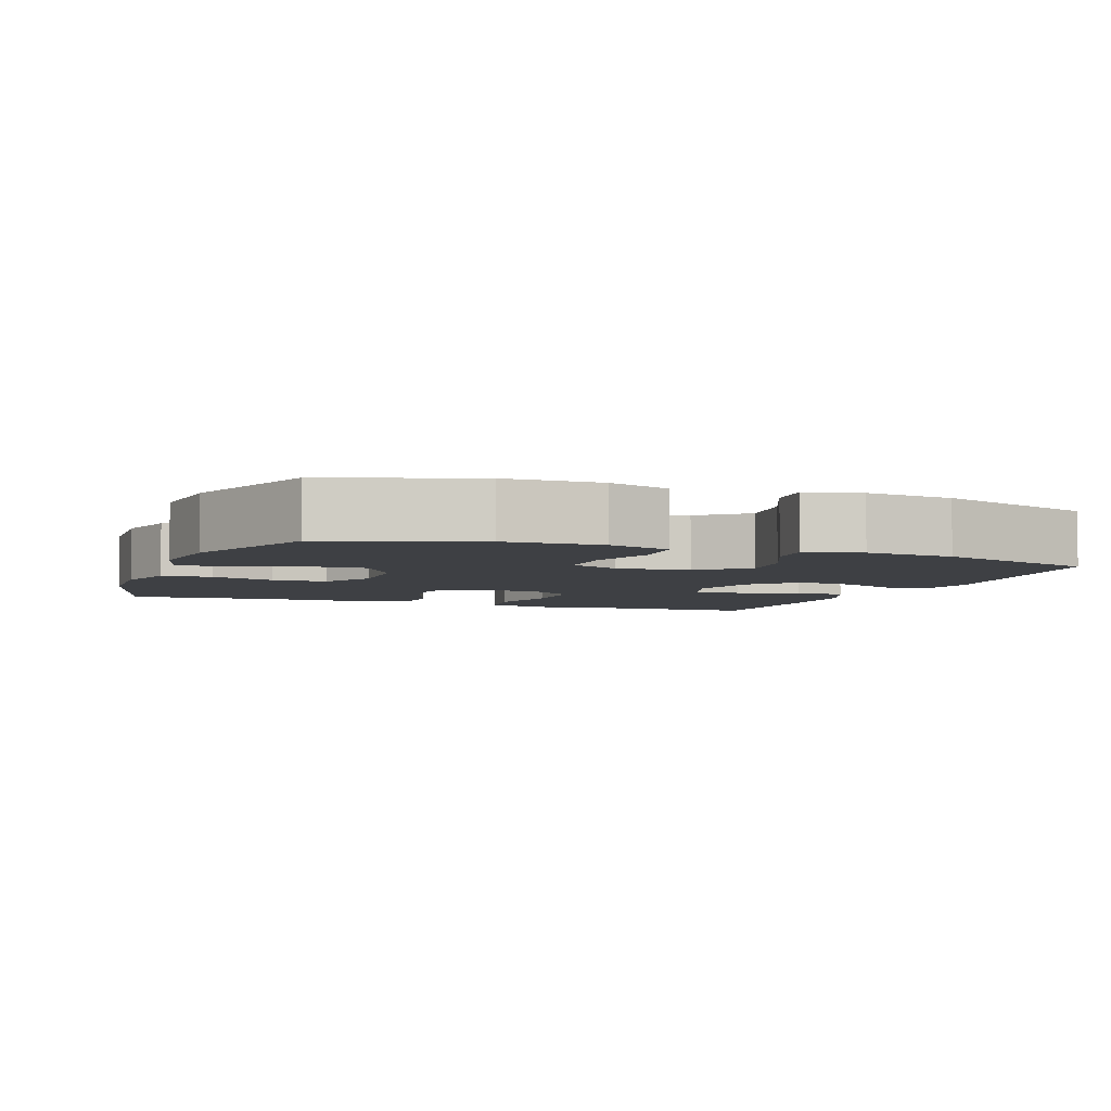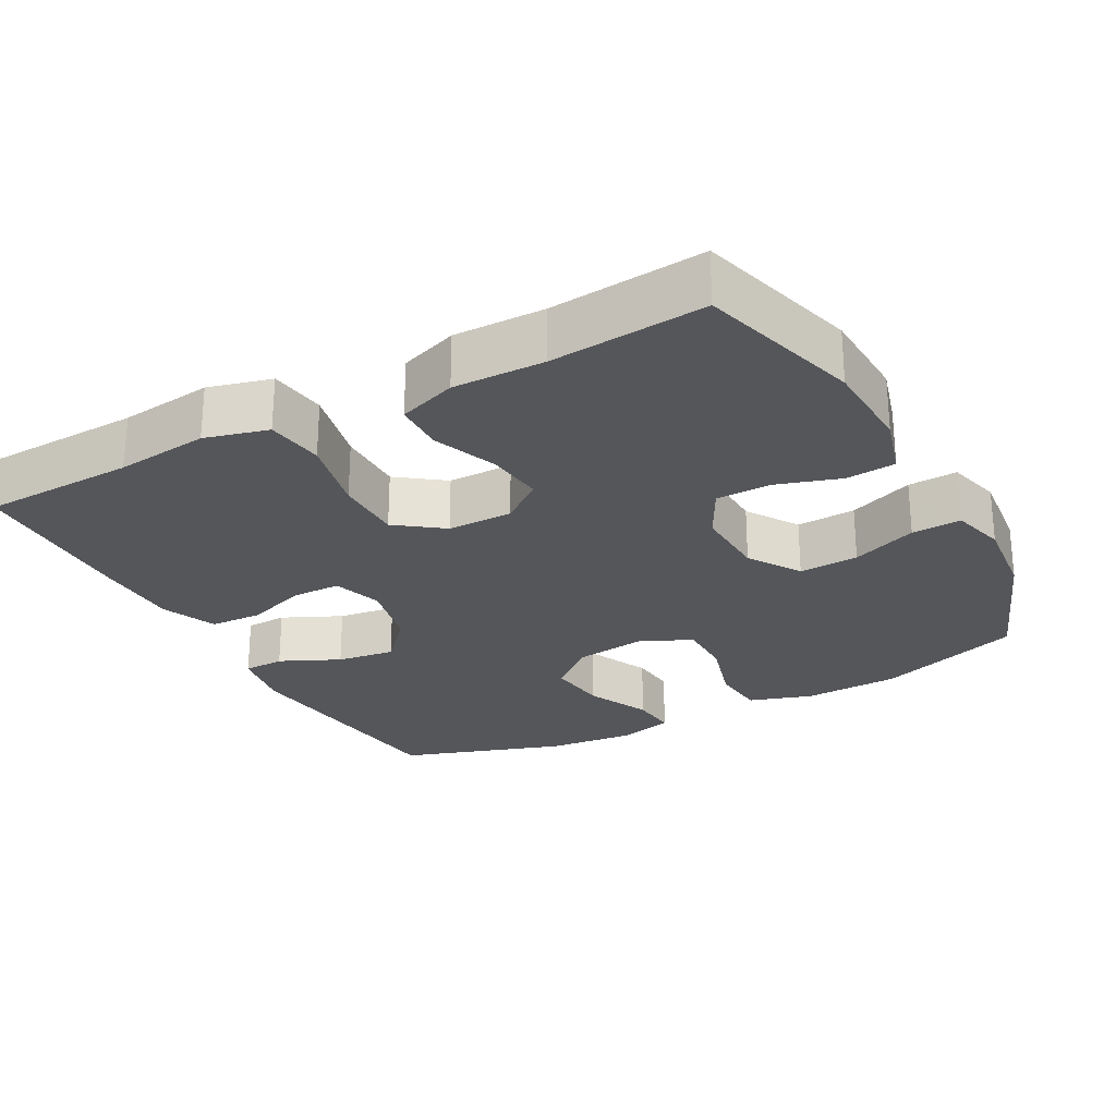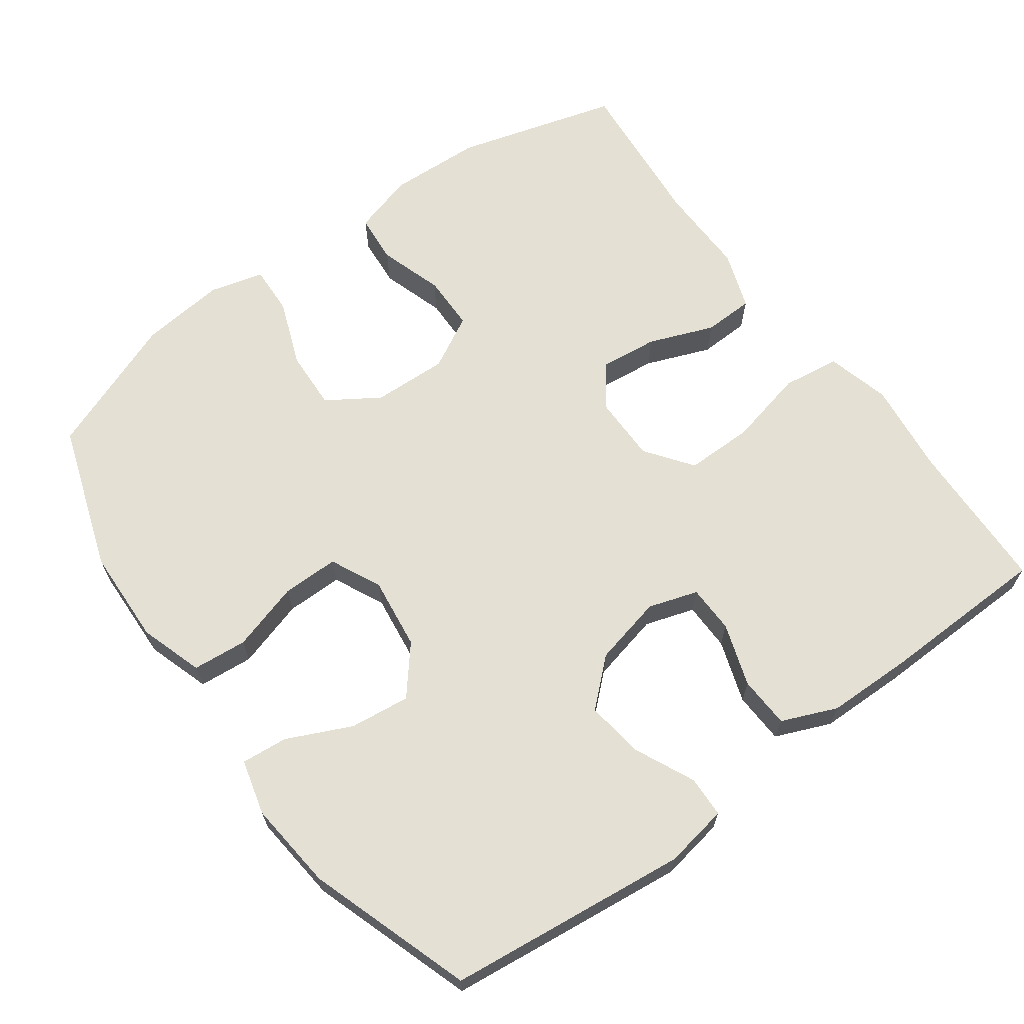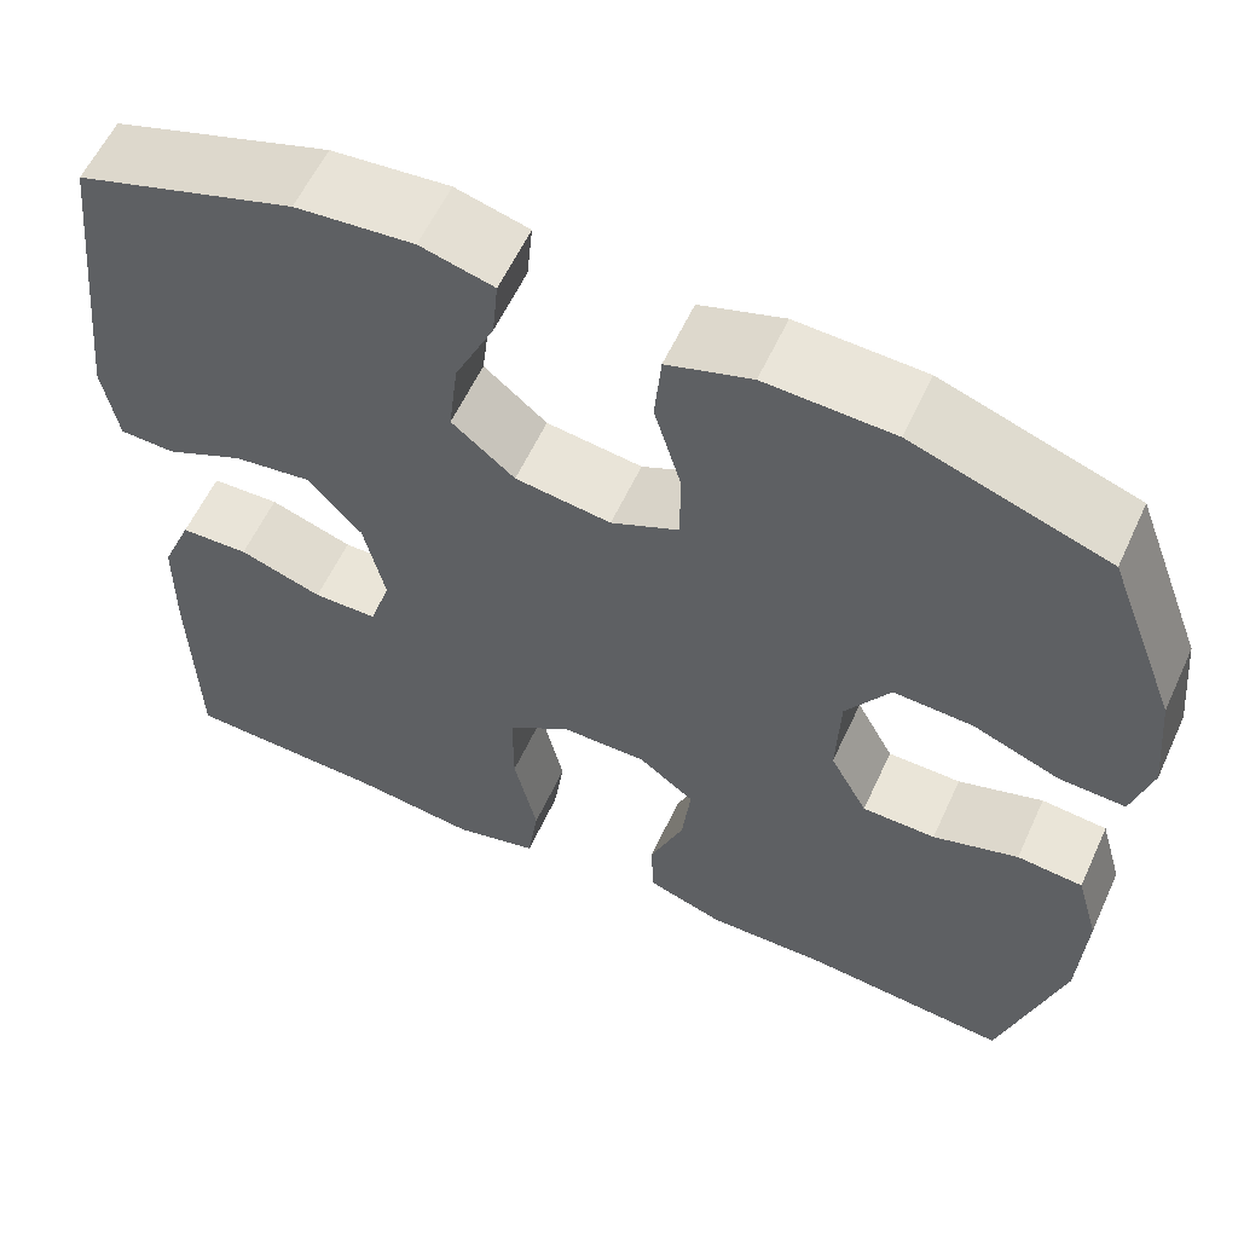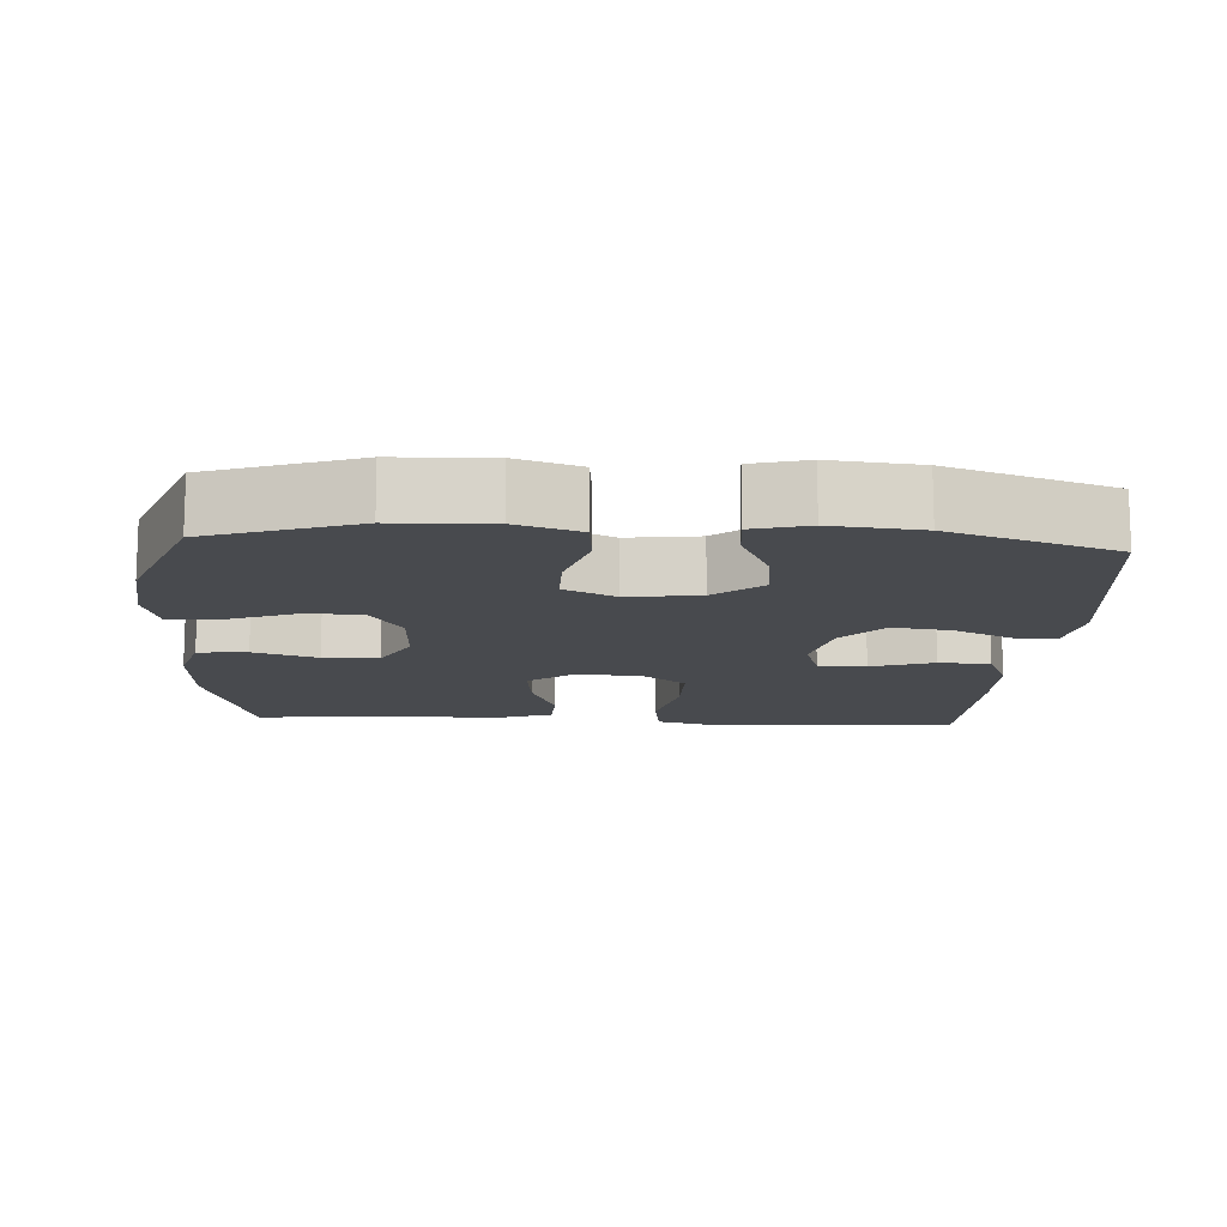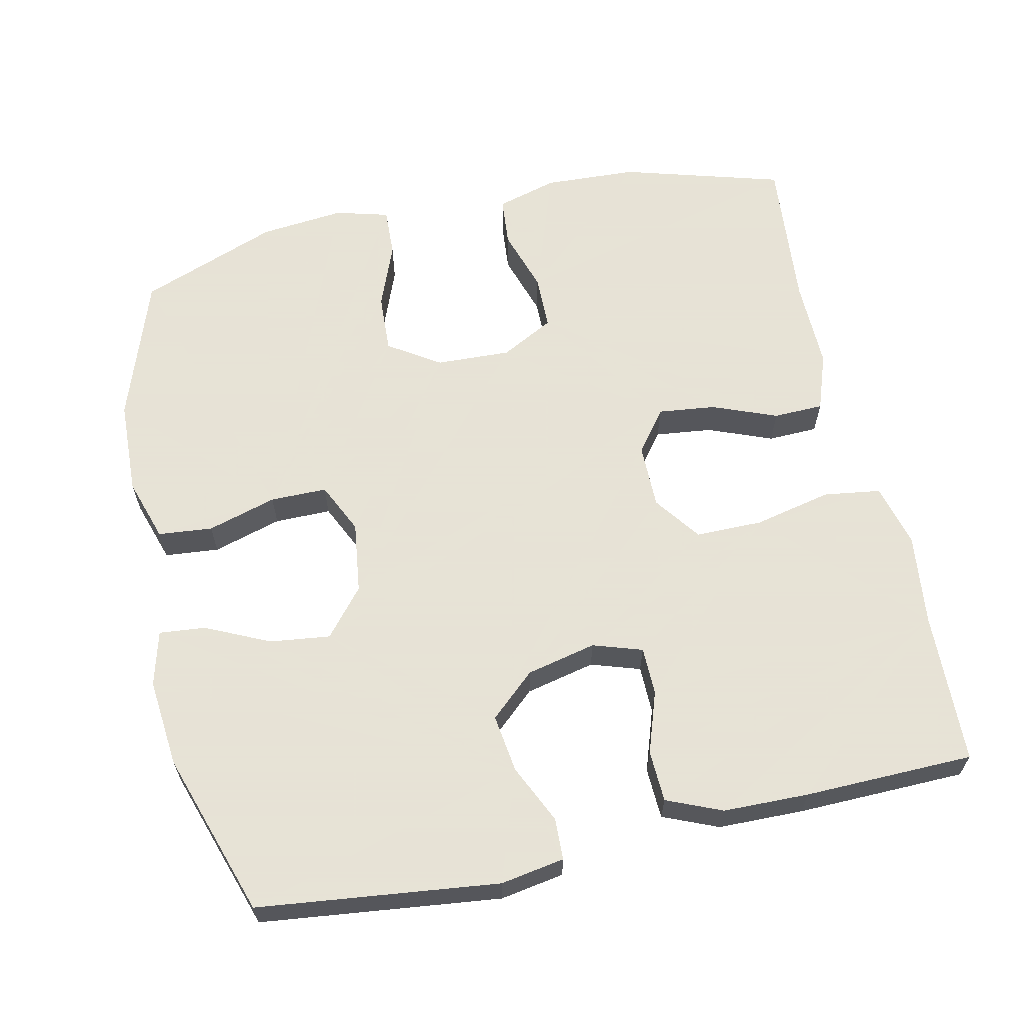
<metadata>
{"format":"obj","ext":"obj","renderer":"f3d","projection":"perspective","resolution":1024,"background":"white","views":[{"elev":-4.8,"azim":-20.9,"up":"+Y"},{"elev":-25.9,"azim":-151.6,"up":"+Y"},{"elev":65.9,"azim":53.8,"up":"+Y"},{"elev":58.9,"azim":-155.3,"up":"+Z"},{"elev":-13.2,"azim":-3.5,"up":"+Y"},{"elev":62.8,"azim":77.7,"up":"+Y"}]}
</metadata>
<code>
v 0.5 0.07 -0.5
v 0.29 0.07 -0.507
v 0.162 0.07 -0.522
v 0.075 0.07 -0.499
v 0.064 0.07 -0.42
v 0.088 0.07 -0.314
v 0.088 0.07 -0.221
v 0.024 0.07 -0.174
v -0.066 0.07 -0.174
v -0.124 0.07 -0.218
v -0.115 0.07 -0.297
v -0.08 0.07 -0.386
v -0.082 0.07 -0.455
v -0.162 0.07 -0.483
v -0.287 0.07 -0.481
v -0.5 0.07 -0.5
v -0.564 0.07 -0.278
v -0.57 0.07 -0.15
v -0.546 0.07 -0.066
v -0.478 0.07 -0.06
v -0.39 0.07 -0.088
v -0.314 0.07 -0.087
v -0.275 0.07 -0.014
v -0.279 0.07 0.089
v -0.325 0.07 0.16
v -0.407 0.07 0.156
v -0.497 0.07 0.121
v -0.565 0.07 0.118
v -0.585 0.07 0.192
v -0.573 0.07 0.309
v -0.5 0.07 0.5
v -0.299 0.07 0.569
v -0.167 0.07 0.574
v -0.08 0.07 0.546
v -0.073 0.07 0.471
v -0.101 0.07 0.376
v -0.101 0.07 0.298
v -0.031 0.07 0.265
v 0.068 0.07 0.278
v 0.133 0.07 0.332
v 0.123 0.07 0.415
v 0.082 0.07 0.503
v 0.076 0.07 0.567
v 0.152 0.07 0.587
v 0.274 0.07 0.575
v 0.5 0.07 0.5
v 0.538 0.07 0.169
v 0.523 0.07 0.081
v 0.466 0.07 0.079
v 0.384 0.07 0.117
v 0.304 0.07 0.128
v 0.248 0.07 0.066
v 0.226 0.07 -0.03
v 0.248 0.07 -0.098
v 0.314 0.07 -0.099
v 0.4 0.07 -0.07
v 0.471 0.07 -0.073
v 0.503 0.07 -0.149
v 0.505 0.07 -0.267
v 0.5 0 -0.5
v 0.29 0 -0.507
v 0.162 0 -0.522
v 0.075 0 -0.499
v 0.064 0 -0.42
v 0.088 0 -0.314
v 0.088 0 -0.221
v 0.024 0 -0.174
v -0.066 0 -0.174
v -0.124 0 -0.218
v -0.115 0 -0.297
v -0.08 0 -0.386
v -0.082 0 -0.455
v -0.162 0 -0.483
v -0.287 0 -0.481
v -0.5 0 -0.5
v -0.564 0 -0.278
v -0.57 0 -0.15
v -0.546 0 -0.066
v -0.478 0 -0.06
v -0.39 0 -0.088
v -0.314 0 -0.087
v -0.275 0 -0.014
v -0.279 0 0.089
v -0.325 0 0.16
v -0.407 0 0.156
v -0.497 0 0.121
v -0.565 0 0.118
v -0.585 0 0.192
v -0.573 0 0.309
v -0.5 0 0.5
v -0.299 0 0.569
v -0.167 0 0.574
v -0.08 0 0.546
v -0.073 0 0.471
v -0.101 0 0.376
v -0.101 0 0.298
v -0.031 0 0.265
v 0.068 0 0.278
v 0.133 0 0.332
v 0.123 0 0.415
v 0.082 0 0.503
v 0.076 0 0.567
v 0.152 0 0.587
v 0.274 0 0.575
v 0.5 0 0.5
v 0.538 0 0.169
v 0.523 0 0.081
v 0.466 0 0.079
v 0.384 0 0.117
v 0.304 0 0.128
v 0.248 0 0.066
v 0.226 0 -0.03
v 0.248 0 -0.098
v 0.314 0 -0.099
v 0.4 0 -0.07
v 0.471 0 -0.073
v 0.503 0 -0.149
v 0.505 0 -0.267
f 59 1 2
f 58 59 2
f 57 58 2
f 56 57 2
f 55 56 2
f 4 5 6
f 3 4 6
f 2 3 6
f 55 2 6
f 54 55 6
f 53 54 6 7
f 52 53 7 8
f 51 52 8 9
f 48 49 50
f 47 48 50
f 46 47 50
f 45 46 50
f 44 45 50
f 43 44 50
f 42 43 50
f 41 42 50
f 40 41 50 51
f 51 9 10
f 40 51 10
f 39 40 10
f 34 35 36
f 33 34 36
f 32 33 36
f 31 32 36
f 30 31 36
f 29 30 36
f 28 29 36
f 27 28 36
f 26 27 36
f 25 26 36 37
f 24 25 37 38
f 19 20 21
f 18 19 21
f 17 18 21
f 16 17 21
f 15 16 21
f 15 21 22
f 14 15 22
f 13 14 22
f 12 13 22
f 11 12 22
f 10 11 22 23
f 24 38 39
f 23 24 39
f 10 23 39
f 61 60 118
f 61 118 117
f 61 117 116
f 61 116 115
f 61 115 114
f 65 64 63
f 65 63 62
f 65 62 61
f 65 61 114
f 65 114 113
f 66 65 113 112
f 67 66 112 111
f 68 67 111 110
f 109 108 107
f 109 107 106
f 109 106 105
f 109 105 104
f 109 104 103
f 109 103 102
f 109 102 101
f 109 101 100
f 110 109 100 99
f 69 68 110
f 69 110 99
f 69 99 98
f 95 94 93
f 95 93 92
f 95 92 91
f 95 91 90
f 95 90 89
f 95 89 88
f 95 88 87
f 95 87 86
f 95 86 85
f 96 95 85 84
f 97 96 84 83
f 80 79 78
f 80 78 77
f 80 77 76
f 80 76 75
f 80 75 74
f 81 80 74
f 81 74 73
f 81 73 72
f 81 72 71
f 81 71 70
f 82 81 70 69
f 98 97 83
f 98 83 82
f 98 82 69
f 1 60 61 2
f 2 61 62 3
f 3 62 63 4
f 4 63 64 5
f 5 64 65 6
f 6 65 66 7
f 7 66 67 8
f 8 67 68 9
f 9 68 69 10
f 10 69 70 11
f 11 70 71 12
f 12 71 72 13
f 13 72 73 14
f 14 73 74 15
f 15 74 75 16
f 16 75 76 17
f 17 76 77 18
f 18 77 78 19
f 19 78 79 20
f 20 79 80 21
f 21 80 81 22
f 22 81 82 23
f 23 82 83 24
f 24 83 84 25
f 25 84 85 26
f 26 85 86 27
f 27 86 87 28
f 28 87 88 29
f 29 88 89 30
f 30 89 90 31
f 31 90 91 32
f 32 91 92 33
f 33 92 93 34
f 34 93 94 35
f 35 94 95 36
f 36 95 96 37
f 37 96 97 38
f 38 97 98 39
f 39 98 99 40
f 40 99 100 41
f 41 100 101 42
f 42 101 102 43
f 43 102 103 44
f 44 103 104 45
f 45 104 105 46
f 46 105 106 47
f 47 106 107 48
f 48 107 108 49
f 49 108 109 50
f 50 109 110 51
f 51 110 111 52
f 52 111 112 53
f 53 112 113 54
f 54 113 114 55
f 55 114 115 56
f 56 115 116 57
f 57 116 117 58
f 58 117 118 59
f 59 118 60 1

</code>
